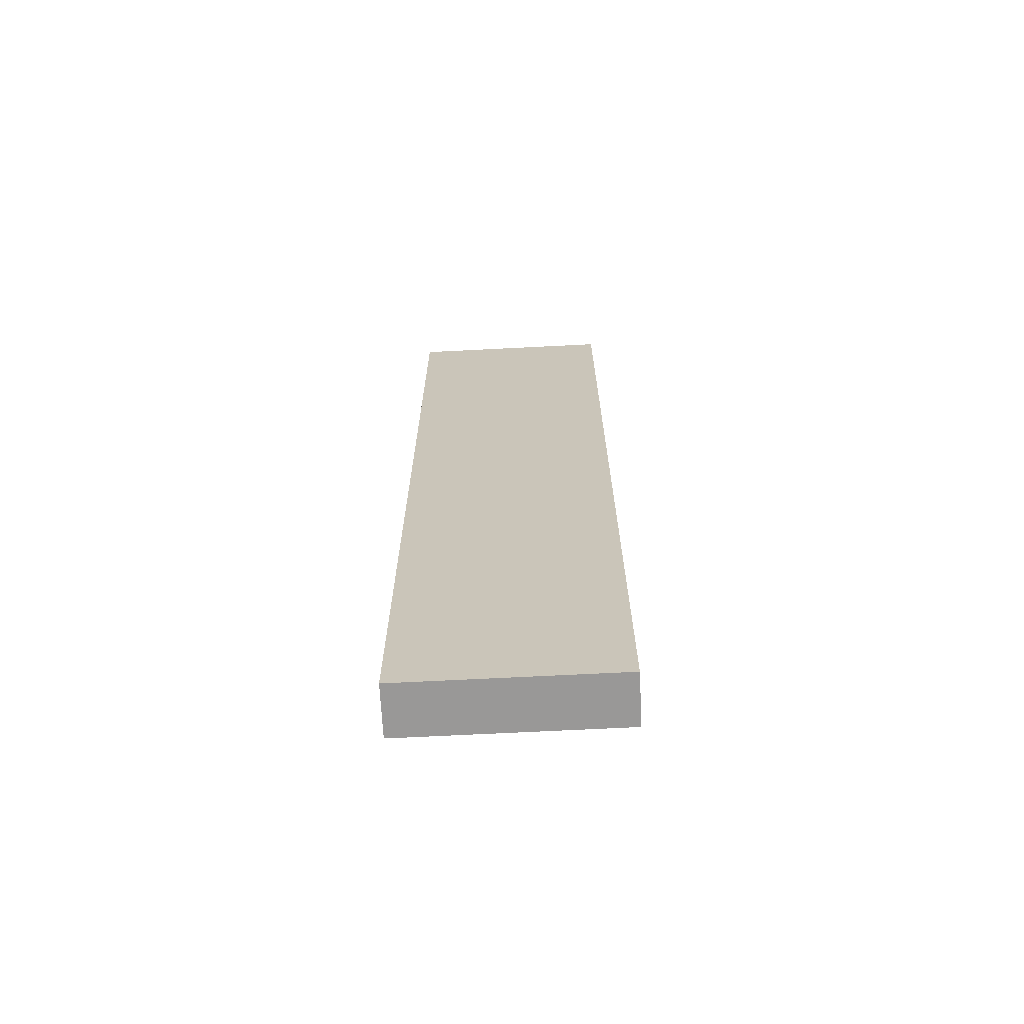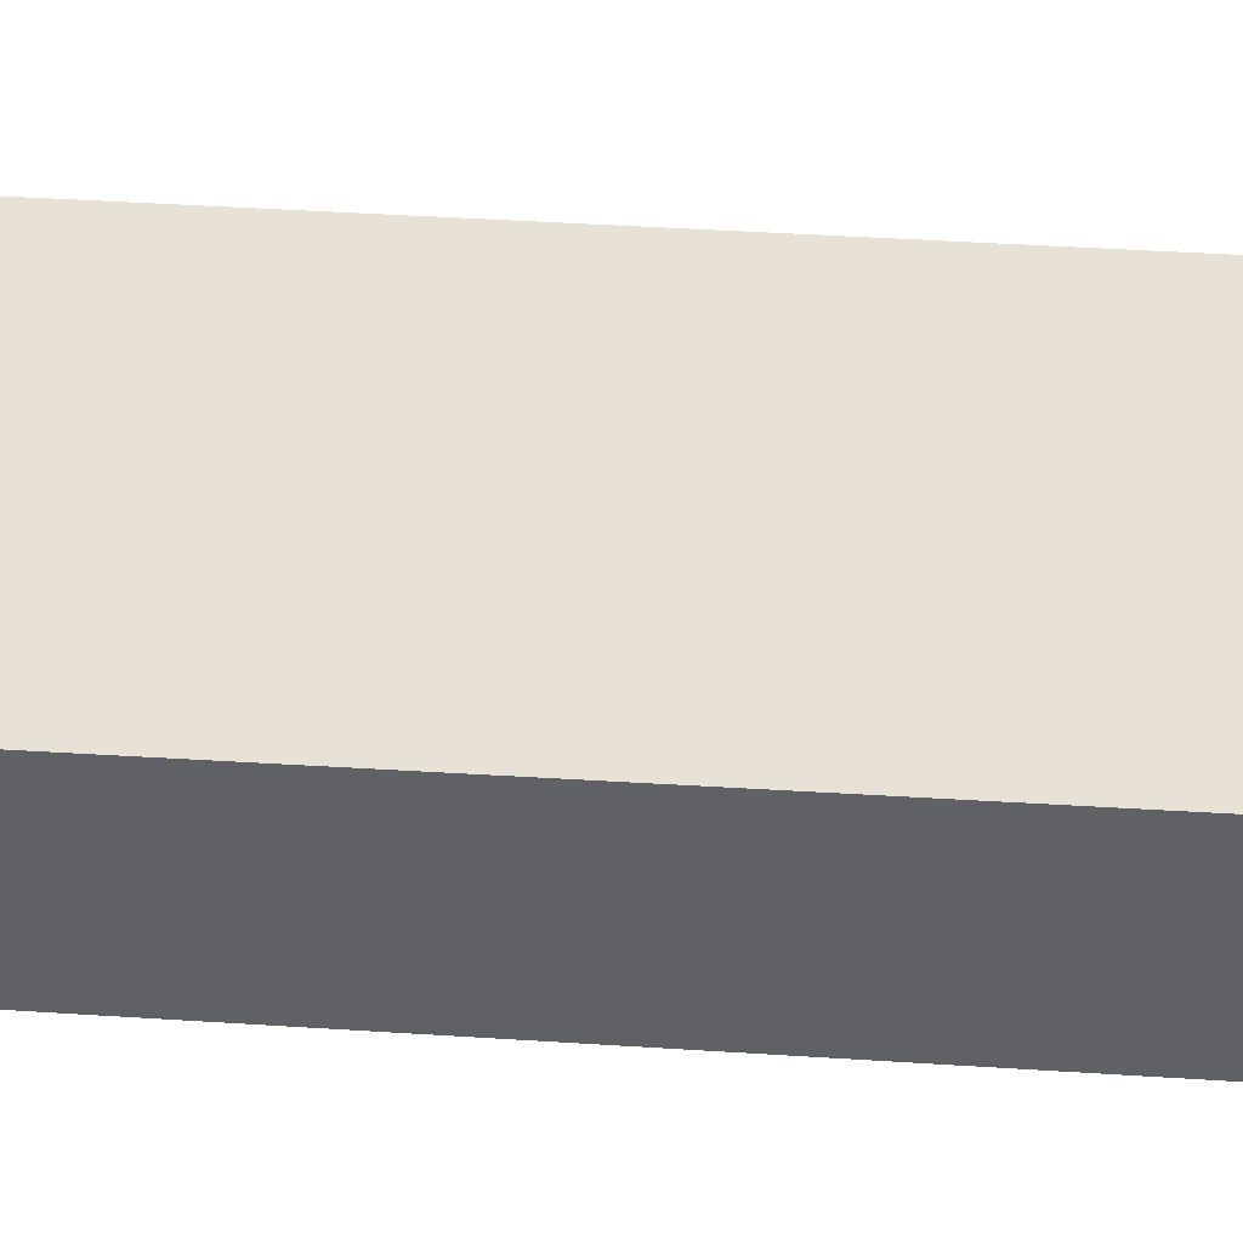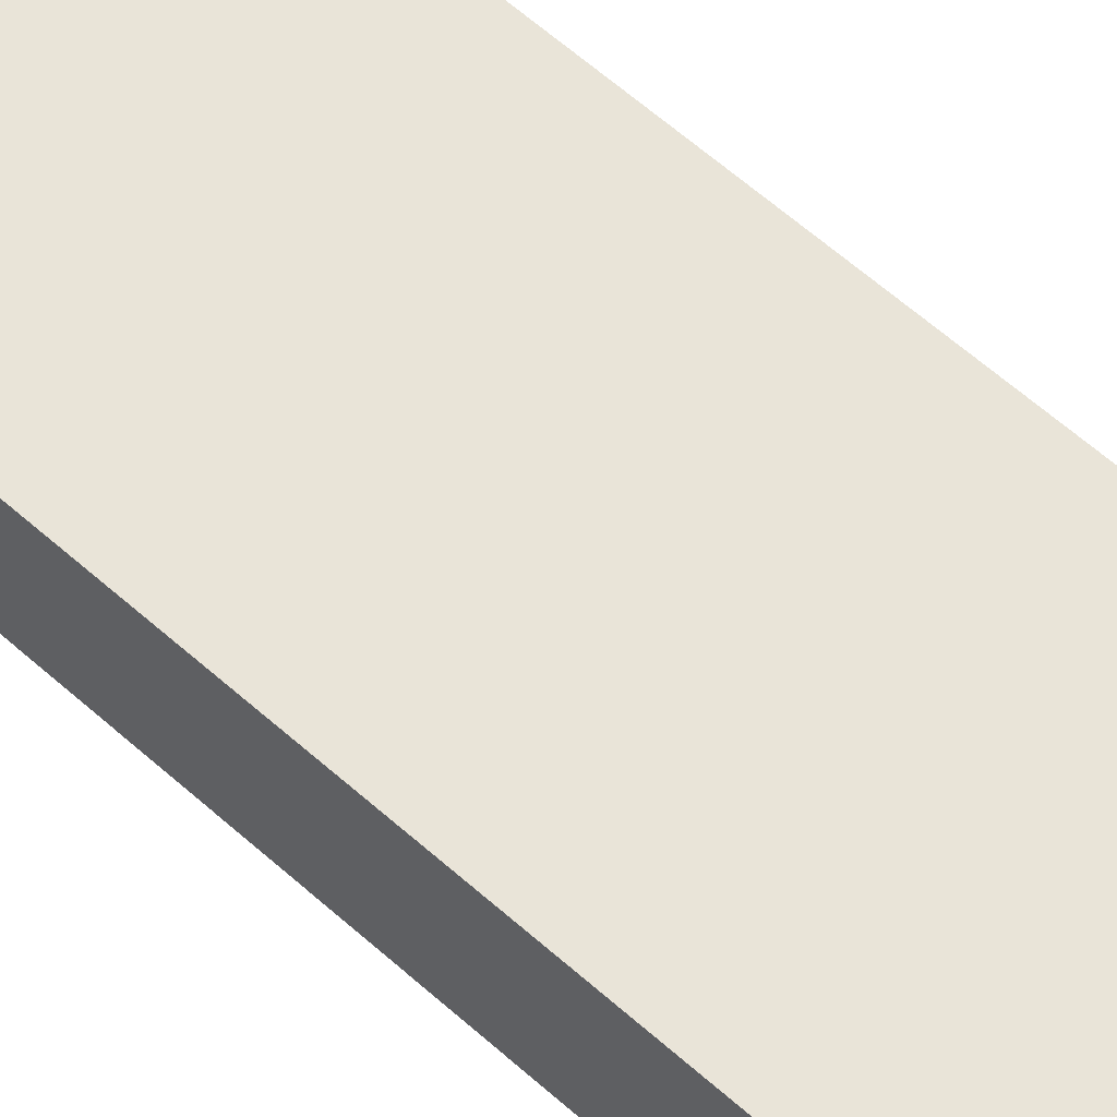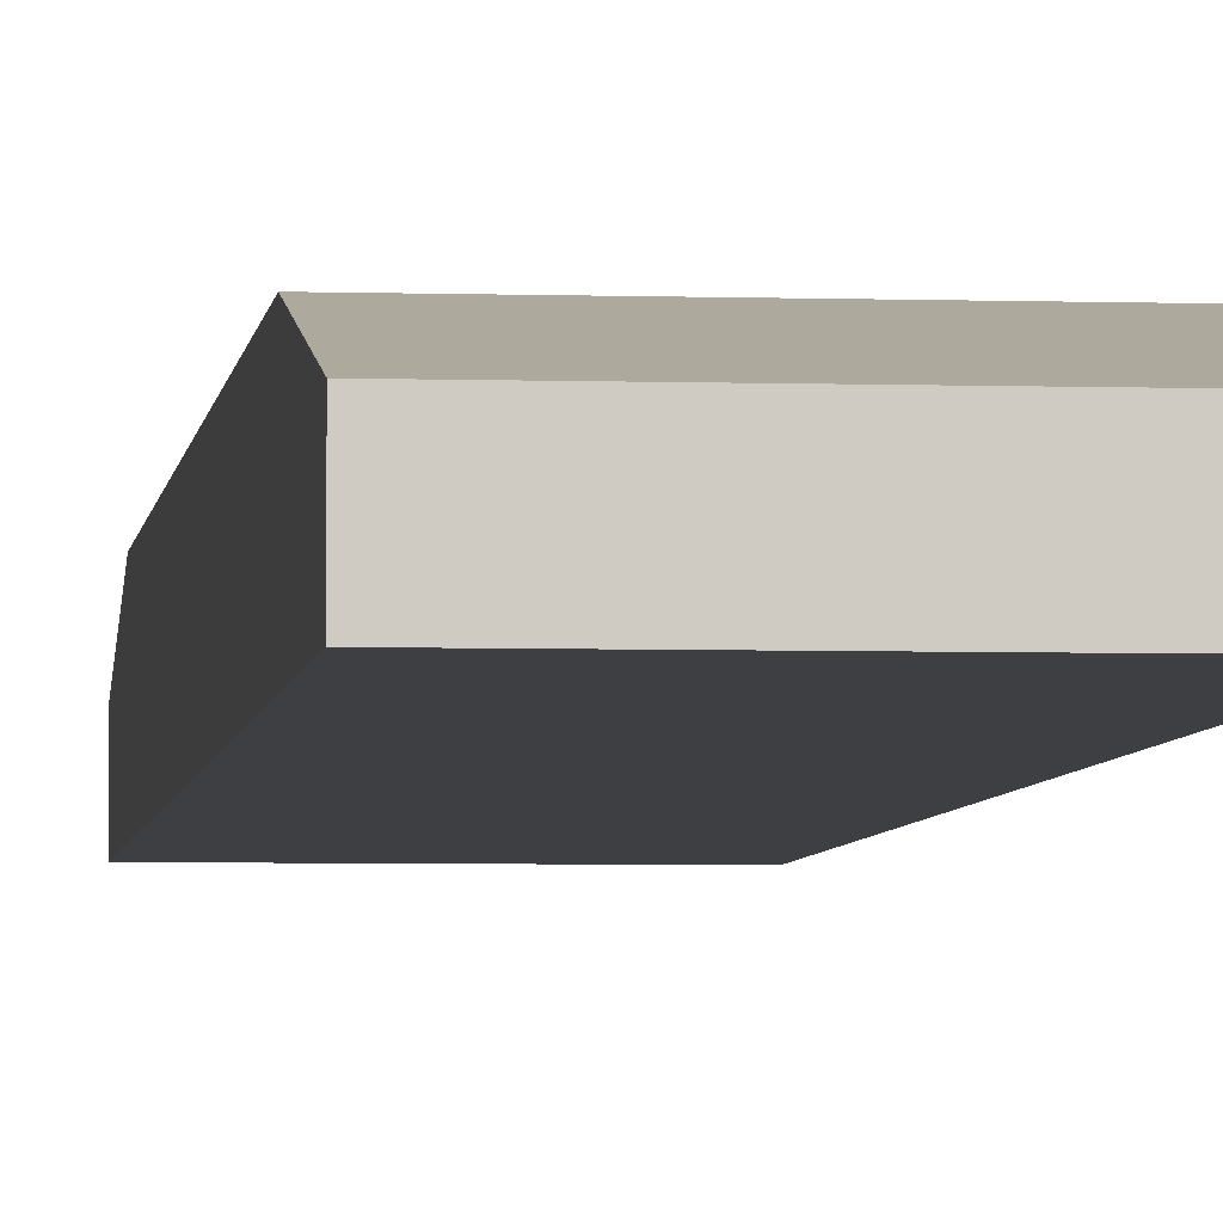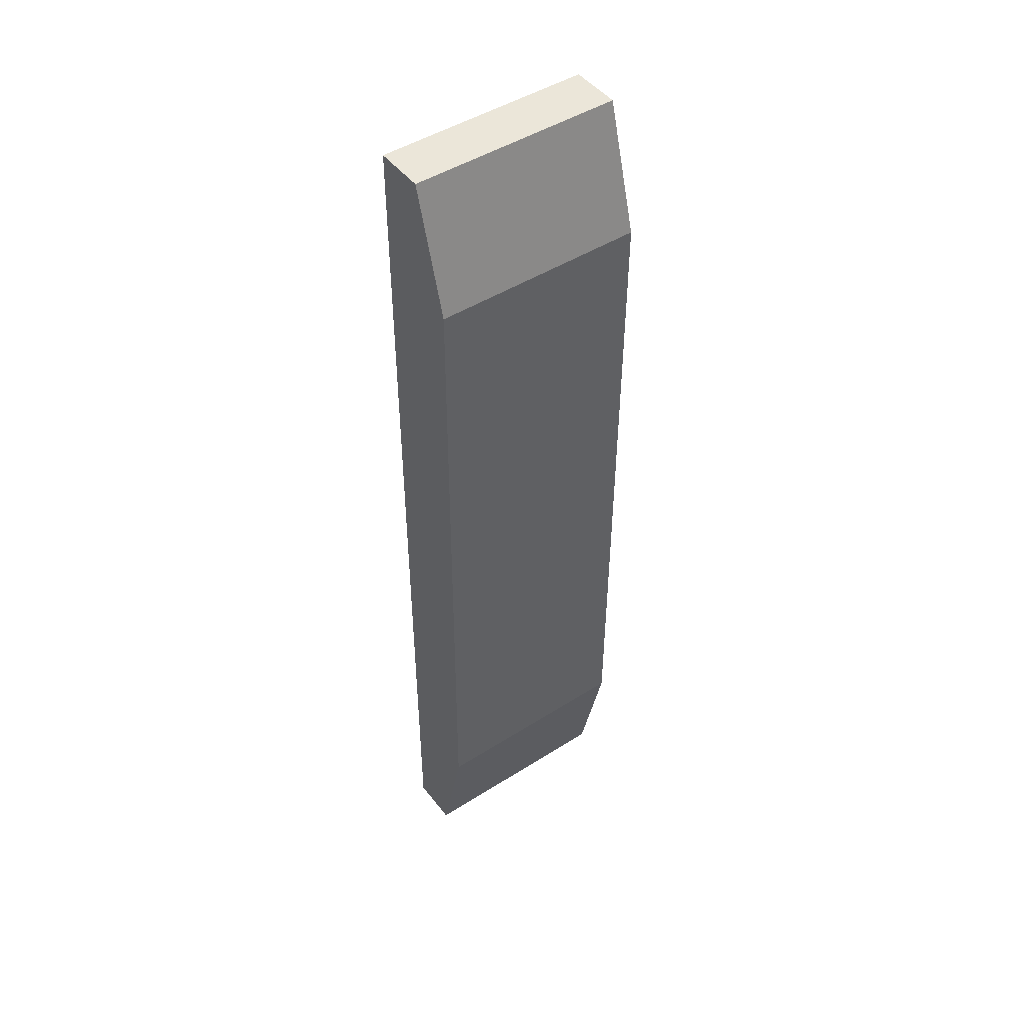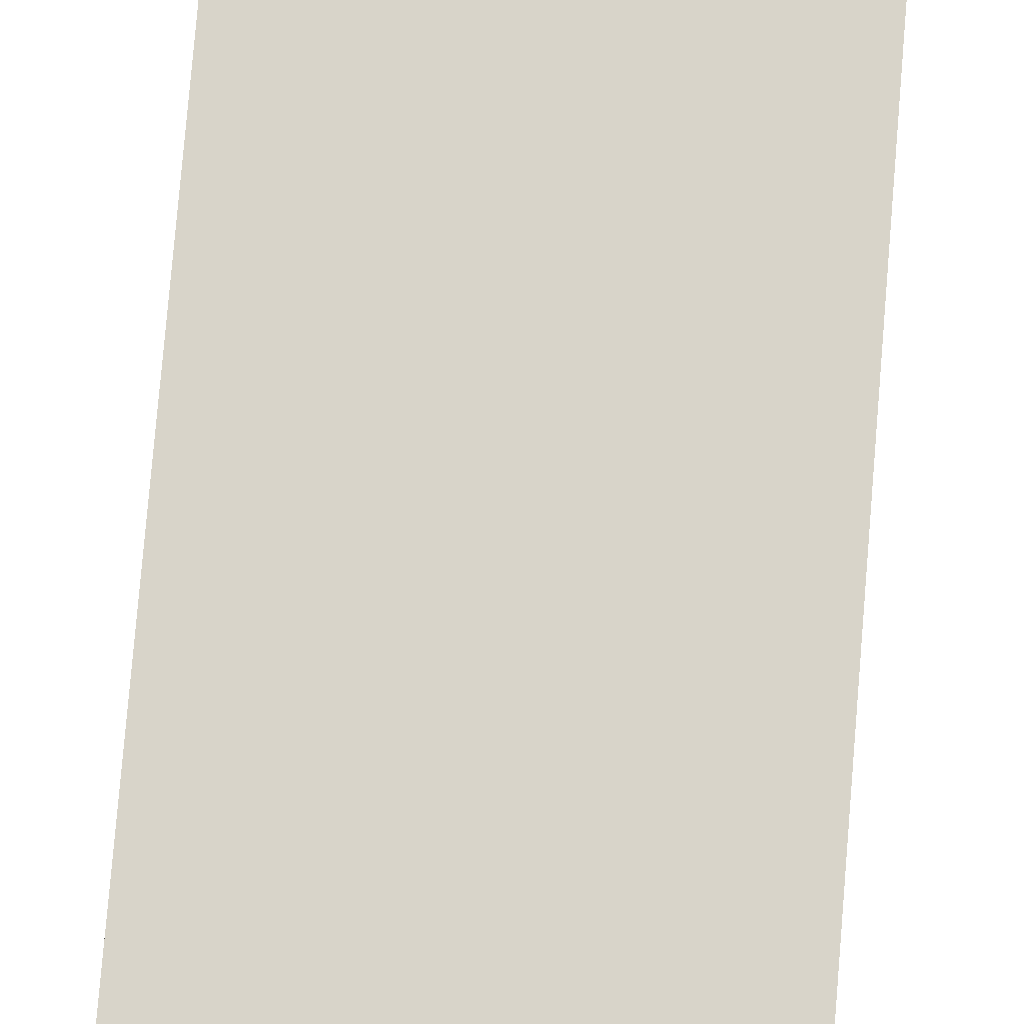
<metadata>
{"format":"obj","ext":"obj","renderer":"f3d","projection":"perspective","resolution":1024,"background":"white","views":[{"elev":-68.7,"azim":2.9,"up":"+Z"},{"elev":40.6,"azim":-85.2,"up":"+Y"},{"elev":60.0,"azim":-47.3,"up":"+Y"},{"elev":-4.3,"azim":173.8,"up":"+Y"},{"elev":47.1,"azim":144.3,"up":"+Z"},{"elev":75.5,"azim":4.7,"up":"+Y"}]}
</metadata>
<code>
g pb_Mesh386432
v -0.979 0.6752 0
v -4.783 0.6752 0
v -0.979 1.582 0
v -4.783 1.582 0
v -4.783 0.6752 -17.27
v -0.979 0.6752 -17.27
v -4.783 1.582 -17.27
v -0.979 1.582 -17.27
v -4.783 0.6752 0
v -4.783 0.6752 -2.251
v -4.783 2.237 -2.251
v -4.783 1.582 0
v -0.979 2.237 -2.251
v -0.979 0.6752 0
v -0.979 1.582 0
v -0.979 0.6752 -2.251
v -4.783 2.237 -2.251
v -0.979 2.237 -2.251
v -0.979 1.582 0
v -4.783 1.582 0
v -0.979 0.6752 0
v -4.783 0.6752 -2.251
v -4.783 0.6752 0
v -0.979 0.6752 -2.251
v -4.783 0.6752 -9.125
v -4.783 2.175 -14.71
v -4.783 0.6752 -17.27
v -4.783 1.582 -17.27
v -0.979 2.175 -14.71
v -0.979 0.6752 -9.125
v -0.979 1.582 -17.27
v -0.979 0.6752 -17.27
v -4.783 1.582 -17.27
v -0.979 1.582 -17.27
v -4.783 2.175 -14.71
v -0.979 2.175 -14.71
v -4.783 2.175 -14.71
v -0.979 2.175 -14.71
v -0.979 2.237 -2.251
v -4.783 2.237 -2.251
v -4.783 0.6752 -9.125
v -0.979 0.6752 -9.125
v -0.979 0.6752 -17.27
v -4.783 0.6752 -17.27
g pb_Mesh386432_0
f 3 2 1
f 3 4 2
f 7 6 5
f 7 8 6
f 11 10 9
f 11 9 12
f 15 14 13
f 14 16 13
f 19 18 17
f 19 17 20
f 23 22 21
f 22 24 21
f 26 25 10
f 26 10 11
f 28 27 25
f 28 25 26
f 13 16 29
f 16 30 29
f 29 30 31
f 30 32 31
f 35 34 33
f 35 36 34
f 39 38 37
f 39 37 40
f 43 42 41
f 44 43 41
f 42 24 22
f 41 42 22

</code>
